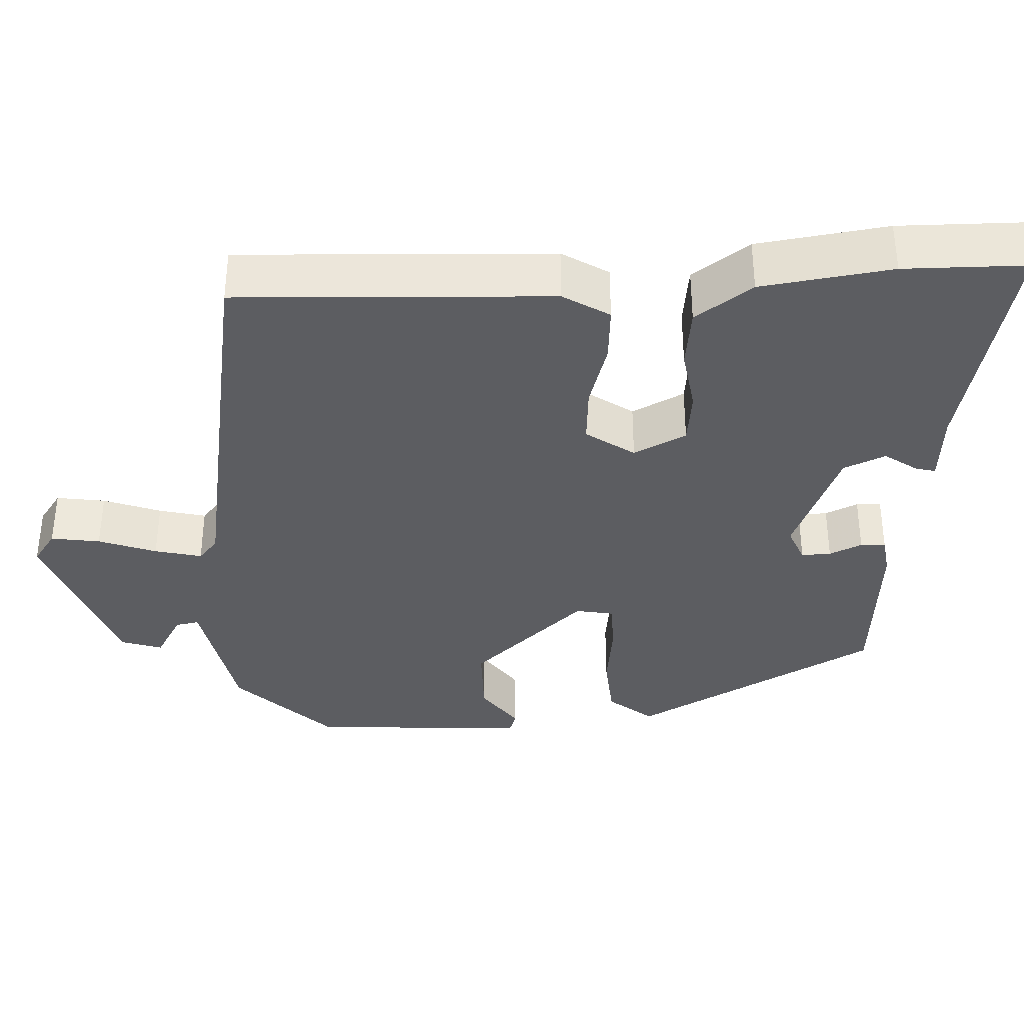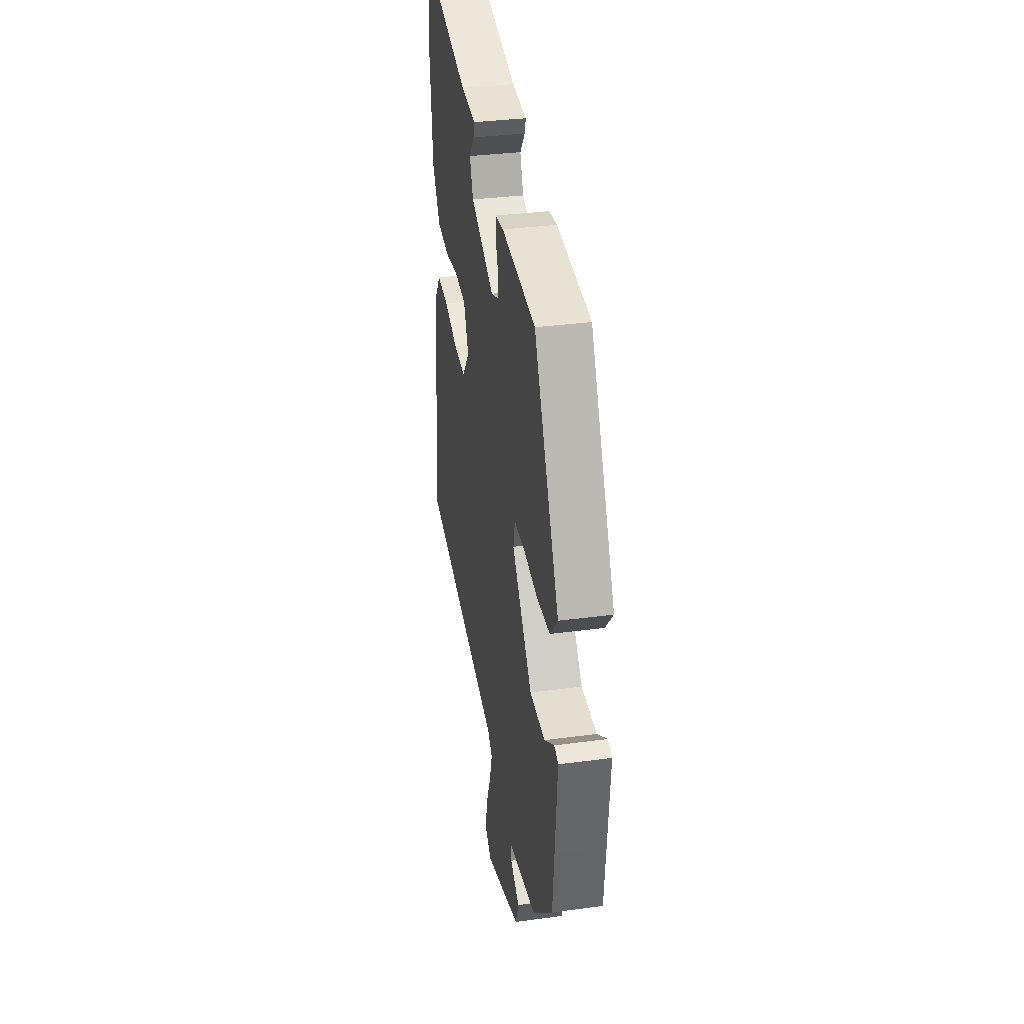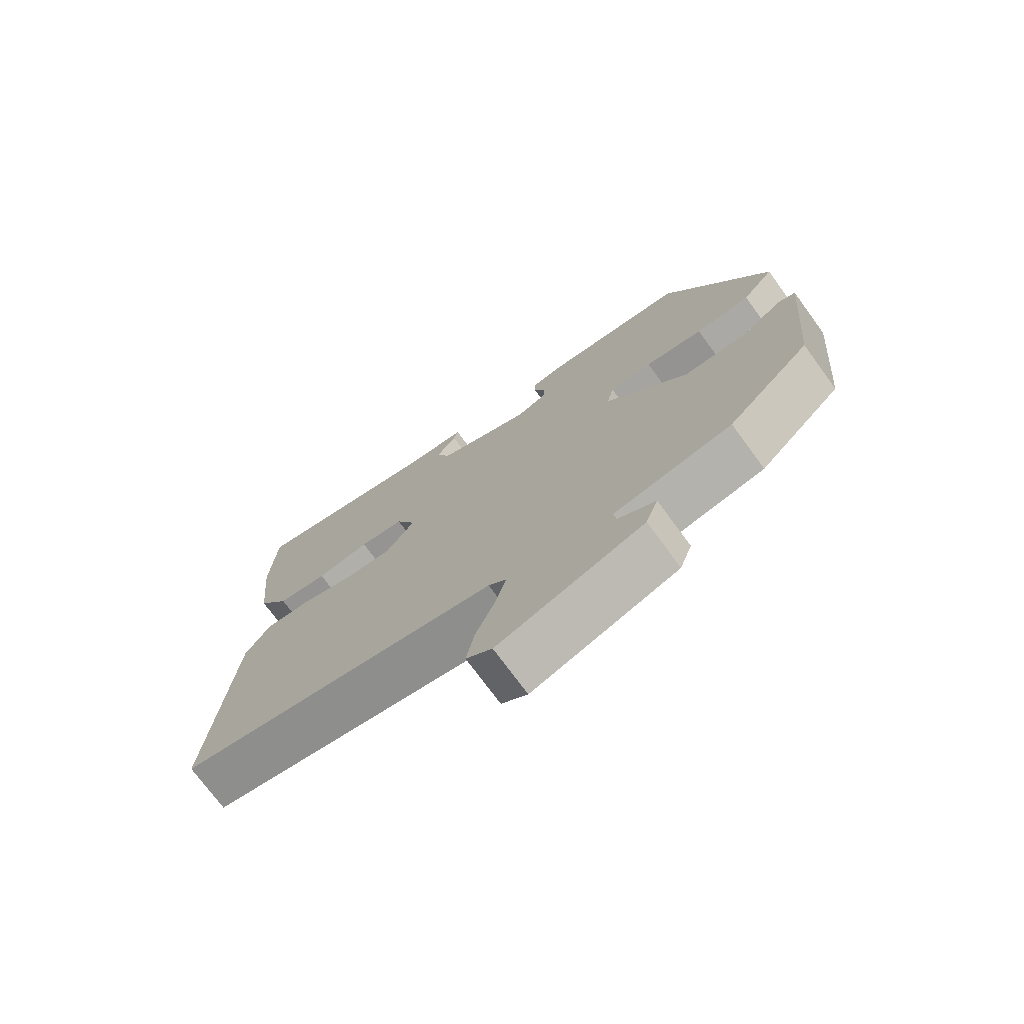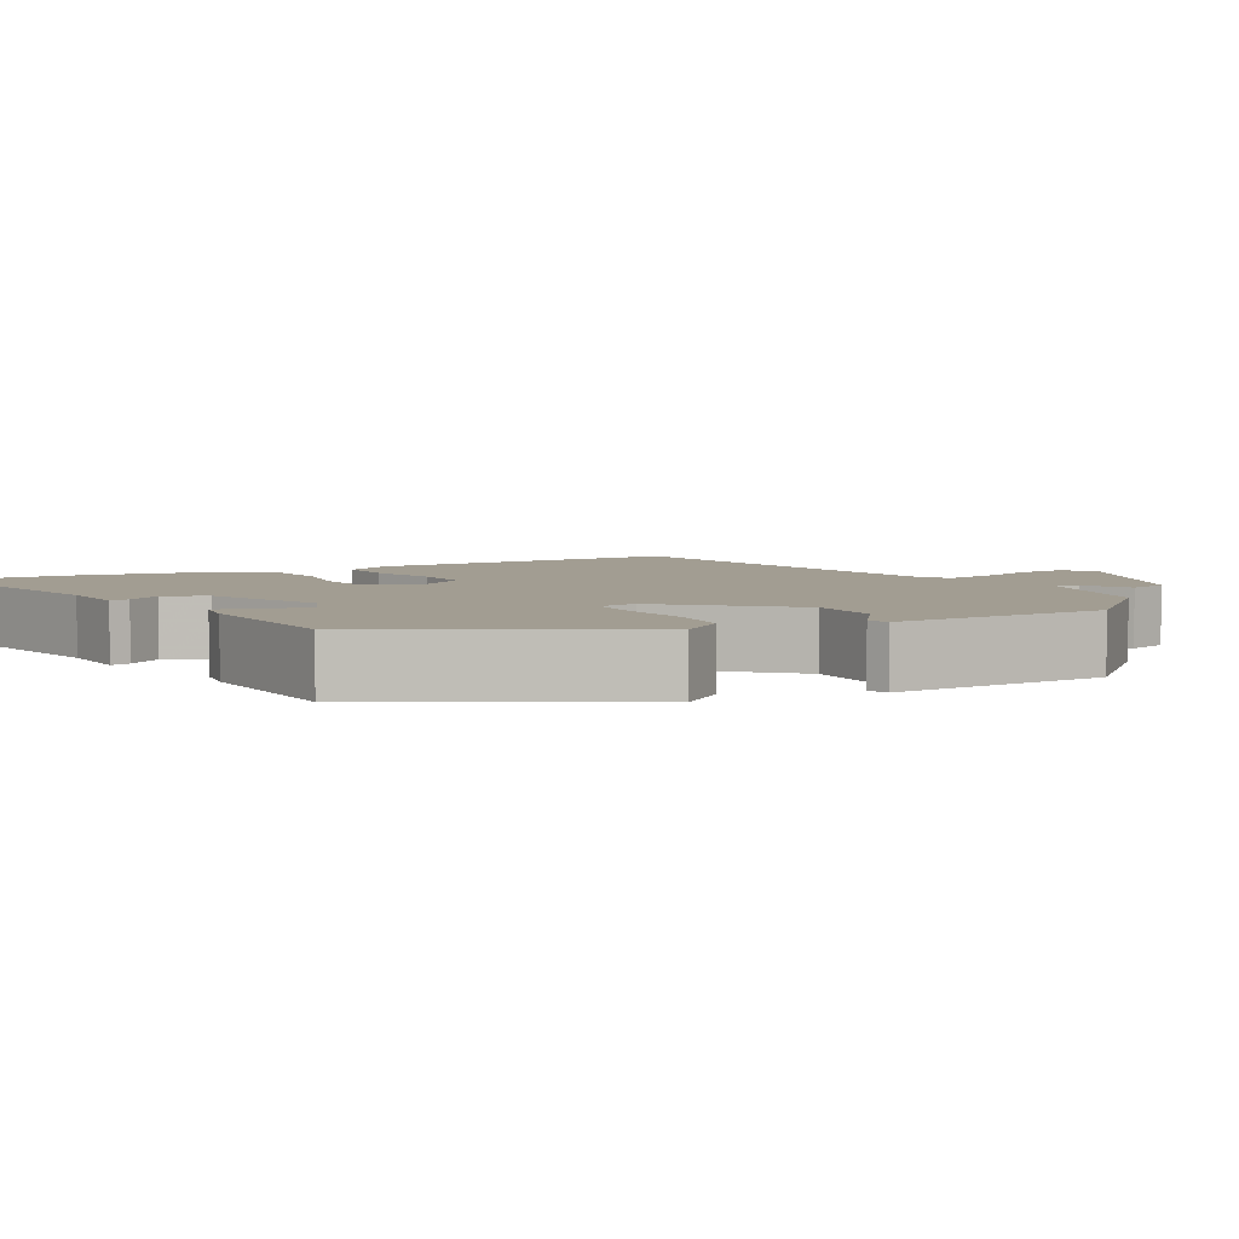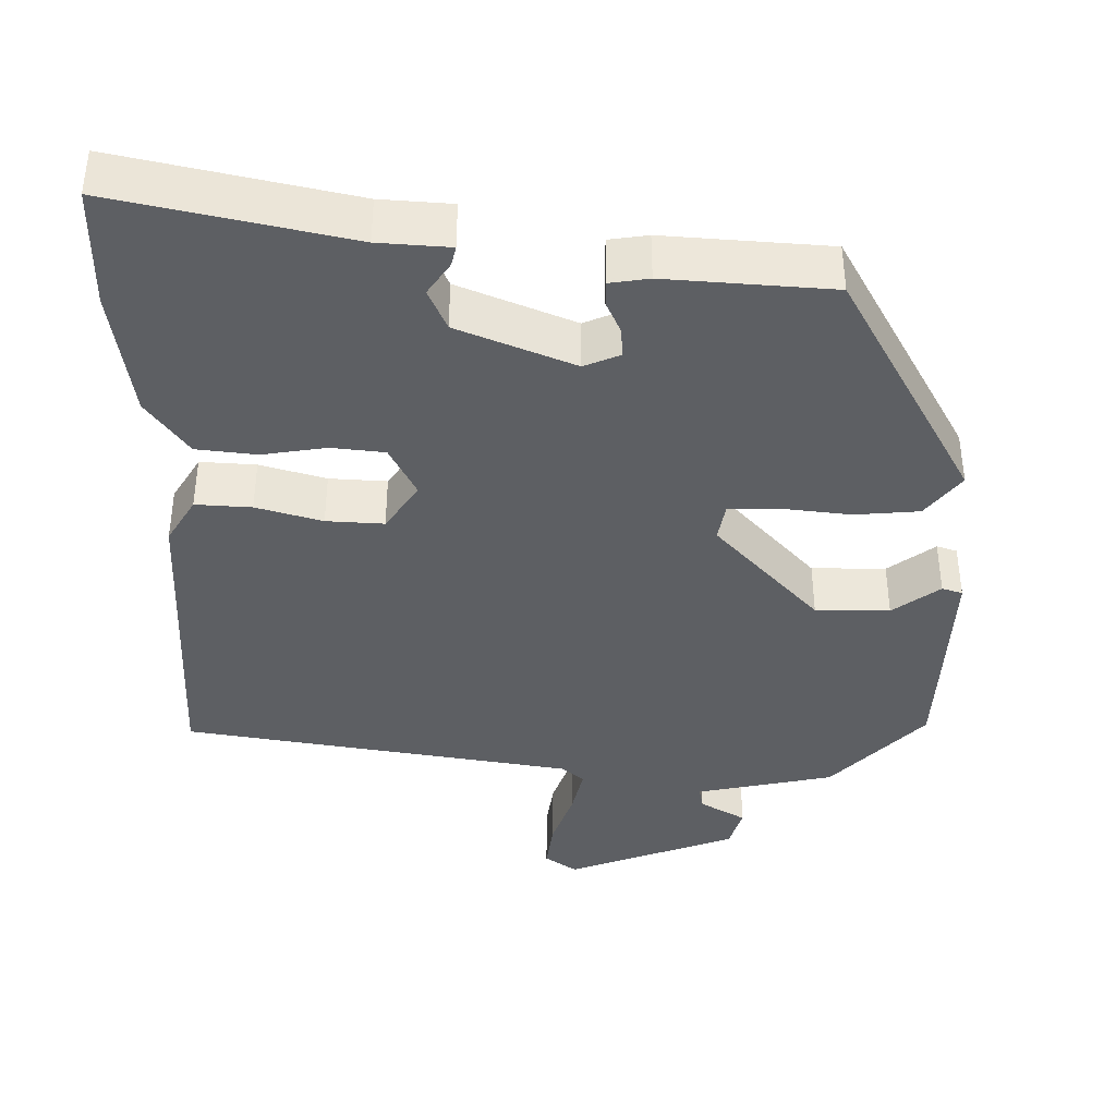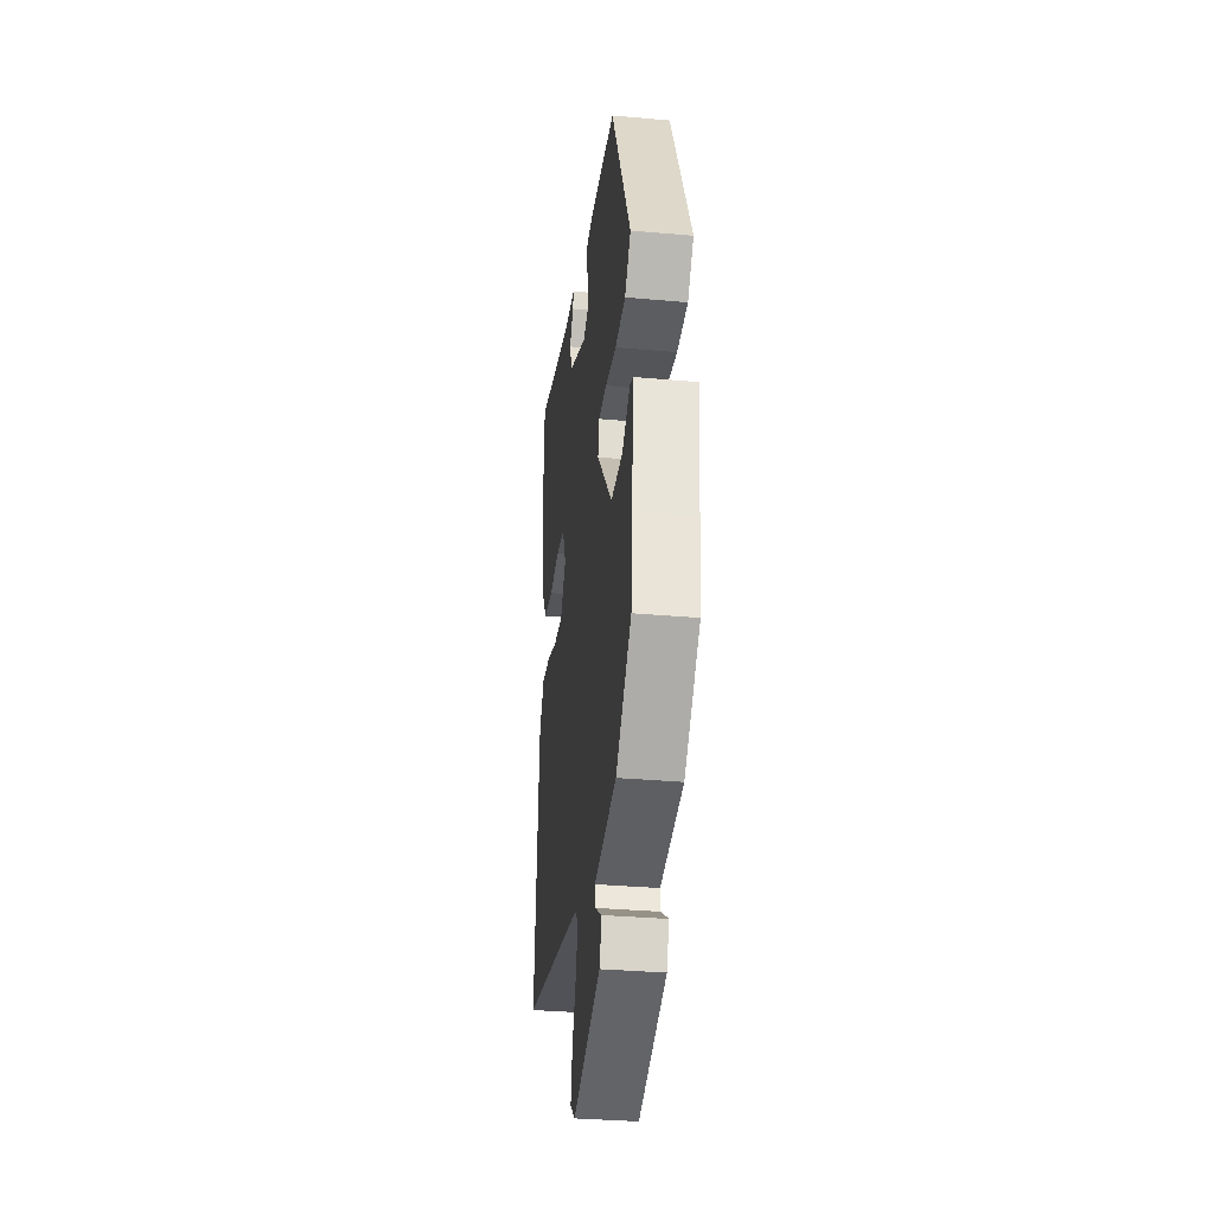
<metadata>
{"format":"obj","ext":"obj","renderer":"f3d","projection":"perspective","resolution":1024,"background":"white","views":[{"elev":-36.6,"azim":-84.9,"up":"+Y"},{"elev":33.4,"azim":79.5,"up":"+Z"},{"elev":-73.9,"azim":36.2,"up":"+Z"},{"elev":4.9,"azim":64.1,"up":"+Y"},{"elev":-40.1,"azim":2.3,"up":"+Y"},{"elev":-33.4,"azim":83.0,"up":"+Z"}]}
</metadata>
<code>
v 0.325 0.07 0.432
v 0.482 0.07 0.11
v 0.434 0.07 0.055
v 0.35 0.07 0.052
v 0.261 0.07 0.067
v 0.196 0.07 0.068
v 0.185 0.07 0.02
v 0.311 0.07 -0.132
v 0.407 0.07 -0.137
v 0.47 0.07 -0.095
v 0.496 0.07 -0.105
v 0.481 0.07 -0.268
v 0.47 0.07 -0.384
v 0.345 0.07 -0.502
v 0.165 0.07 -0.53
v 0.169 0.07 -0.56
v 0.226 0.07 -0.597
v 0.207 0.07 -0.649
v -0.016 0.07 -0.72
v -0.056 0.07 -0.689
v -0.044 0.07 -0.626
v -0.014 0.07 -0.553
v 0.003 0.07 -0.493
v -0.025 0.07 -0.467
v -0.524 0.07 -0.36
v -0.49 0.07 0.045
v -0.451 0.07 0.103
v -0.379 0.07 0.095
v -0.295 0.07 0.066
v -0.221 0.07 0.058
v -0.176 0.07 0.118
v -0.207 0.07 0.187
v -0.276 0.07 0.198
v -0.359 0.07 0.189
v -0.437 0.07 0.202
v -0.486 0.07 0.278
v -0.503 0.07 0.448
v -0.495 0.07 0.606
v -0.194 0.07 0.524
v -0.102 0.07 0.513
v -0.109 0.07 0.488
v -0.14 0.07 0.447
v -0.119 0.07 0.392
v 0.028 0.07 0.323
v 0.075 0.07 0.34
v 0.075 0.07 0.378
v 0.058 0.07 0.421
v 0.06 0.07 0.453
v 0.111 0.07 0.458
v 0.325 0 0.432
v 0.482 0 0.11
v 0.434 0 0.055
v 0.35 0 0.052
v 0.261 0 0.067
v 0.196 0 0.068
v 0.185 0 0.02
v 0.311 0 -0.132
v 0.407 0 -0.137
v 0.47 0 -0.095
v 0.496 0 -0.105
v 0.481 0 -0.268
v 0.47 0 -0.384
v 0.345 0 -0.502
v 0.165 0 -0.53
v 0.169 0 -0.56
v 0.226 0 -0.597
v 0.207 0 -0.649
v -0.016 0 -0.72
v -0.056 0 -0.689
v -0.044 0 -0.626
v -0.014 0 -0.553
v 0.003 0 -0.493
v -0.025 0 -0.467
v -0.524 0 -0.36
v -0.49 0 0.045
v -0.451 0 0.103
v -0.379 0 0.095
v -0.295 0 0.066
v -0.221 0 0.058
v -0.176 0 0.118
v -0.207 0 0.187
v -0.276 0 0.198
v -0.359 0 0.189
v -0.437 0 0.202
v -0.486 0 0.278
v -0.503 0 0.448
v -0.495 0 0.606
v -0.194 0 0.524
v -0.102 0 0.513
v -0.109 0 0.488
v -0.14 0 0.447
v -0.119 0 0.392
v 0.028 0 0.323
v 0.075 0 0.34
v 0.075 0 0.378
v 0.058 0 0.421
v 0.06 0 0.453
v 0.111 0 0.458
f 3 4 5
f 2 3 5
f 1 2 5
f 49 1 5
f 48 49 5
f 47 48 5
f 46 47 5
f 45 46 5 6
f 44 45 6 7
f 43 44 7
f 39 40 41 42
f 39 42 43
f 38 39 43
f 37 38 43
f 36 37 43
f 35 36 43
f 34 35 43
f 33 34 43
f 32 33 43
f 31 32 43 7
f 27 28 29
f 26 27 29
f 25 26 29
f 24 25 29
f 23 24 29 30
f 20 21 22
f 19 20 22
f 18 19 22
f 17 18 22
f 16 17 22
f 15 16 22 23
f 14 15 23
f 13 14 23
f 12 13 23
f 11 12 23
f 10 11 23
f 9 10 23
f 8 9 23
f 23 30 31
f 8 23 31
f 7 8 31
f 54 53 52
f 54 52 51
f 54 51 50
f 54 50 98
f 54 98 97
f 54 97 96
f 54 96 95
f 55 54 95 94
f 56 55 94 93
f 56 93 92
f 91 90 89 88
f 92 91 88
f 92 88 87
f 92 87 86
f 92 86 85
f 92 85 84
f 92 84 83
f 92 83 82
f 92 82 81
f 56 92 81 80
f 78 77 76
f 78 76 75
f 78 75 74
f 78 74 73
f 79 78 73 72
f 71 70 69
f 71 69 68
f 71 68 67
f 71 67 66
f 71 66 65
f 72 71 65 64
f 72 64 63
f 72 63 62
f 72 62 61
f 72 61 60
f 72 60 59
f 72 59 58
f 72 58 57
f 80 79 72
f 80 72 57
f 80 57 56
f 1 50 51 2
f 2 51 52 3
f 3 52 53 4
f 4 53 54 5
f 5 54 55 6
f 6 55 56 7
f 7 56 57 8
f 8 57 58 9
f 9 58 59 10
f 10 59 60 11
f 11 60 61 12
f 12 61 62 13
f 13 62 63 14
f 14 63 64 15
f 15 64 65 16
f 16 65 66 17
f 17 66 67 18
f 18 67 68 19
f 19 68 69 20
f 20 69 70 21
f 21 70 71 22
f 22 71 72 23
f 23 72 73 24
f 24 73 74 25
f 25 74 75 26
f 26 75 76 27
f 27 76 77 28
f 28 77 78 29
f 29 78 79 30
f 30 79 80 31
f 31 80 81 32
f 32 81 82 33
f 33 82 83 34
f 34 83 84 35
f 35 84 85 36
f 36 85 86 37
f 37 86 87 38
f 38 87 88 39
f 39 88 89 40
f 40 89 90 41
f 41 90 91 42
f 42 91 92 43
f 43 92 93 44
f 44 93 94 45
f 45 94 95 46
f 46 95 96 47
f 47 96 97 48
f 48 97 98 49
f 49 98 50 1

</code>
